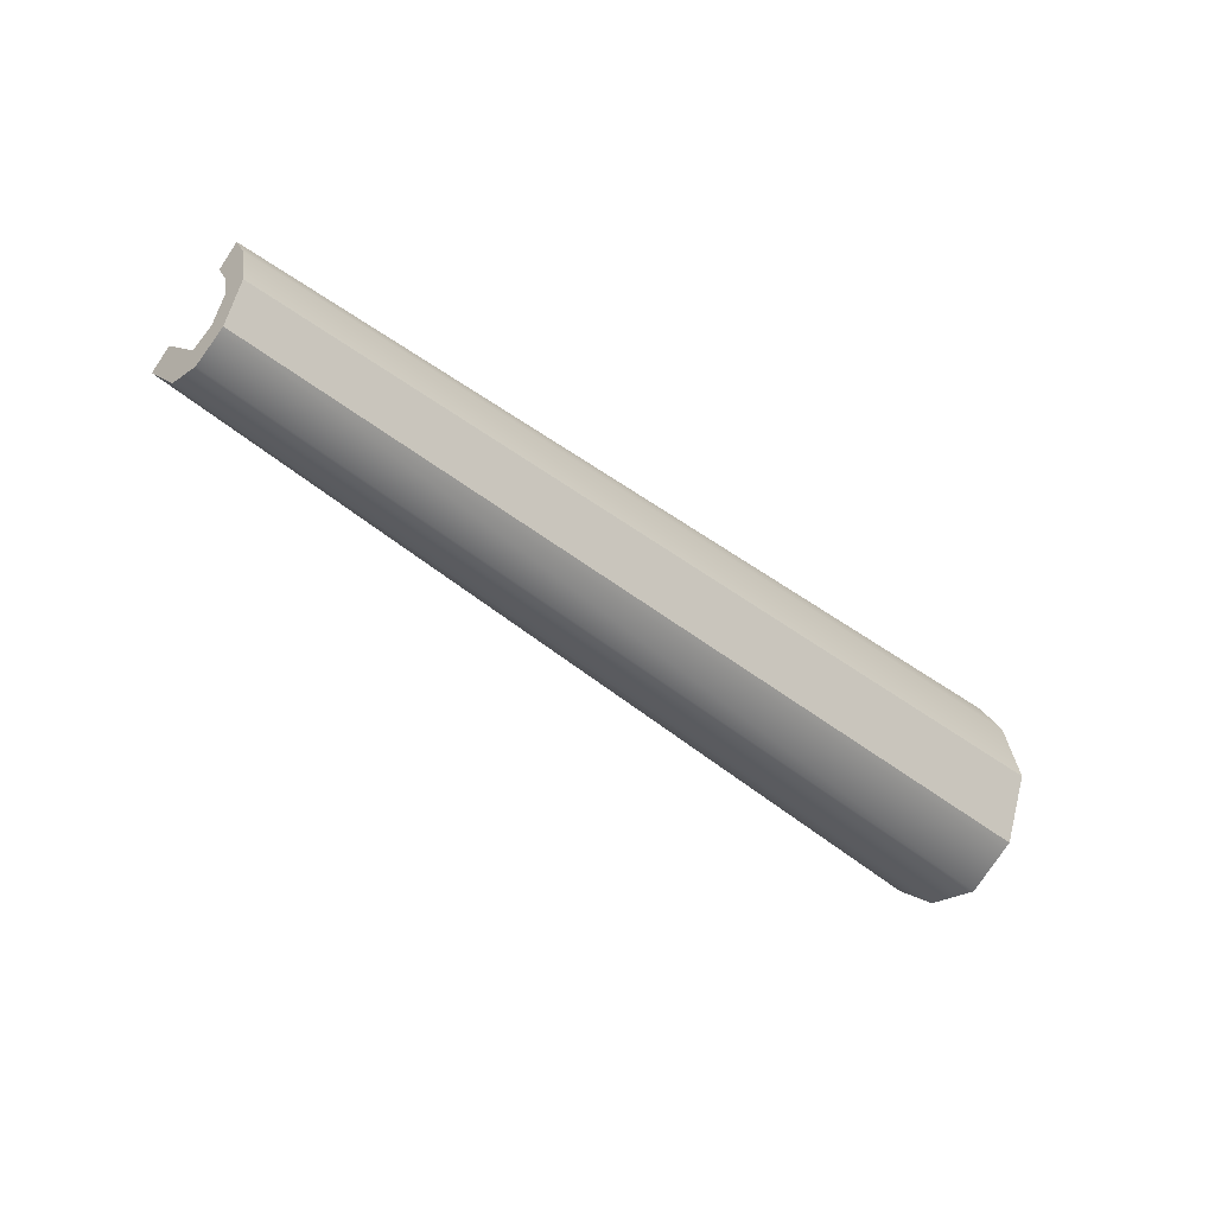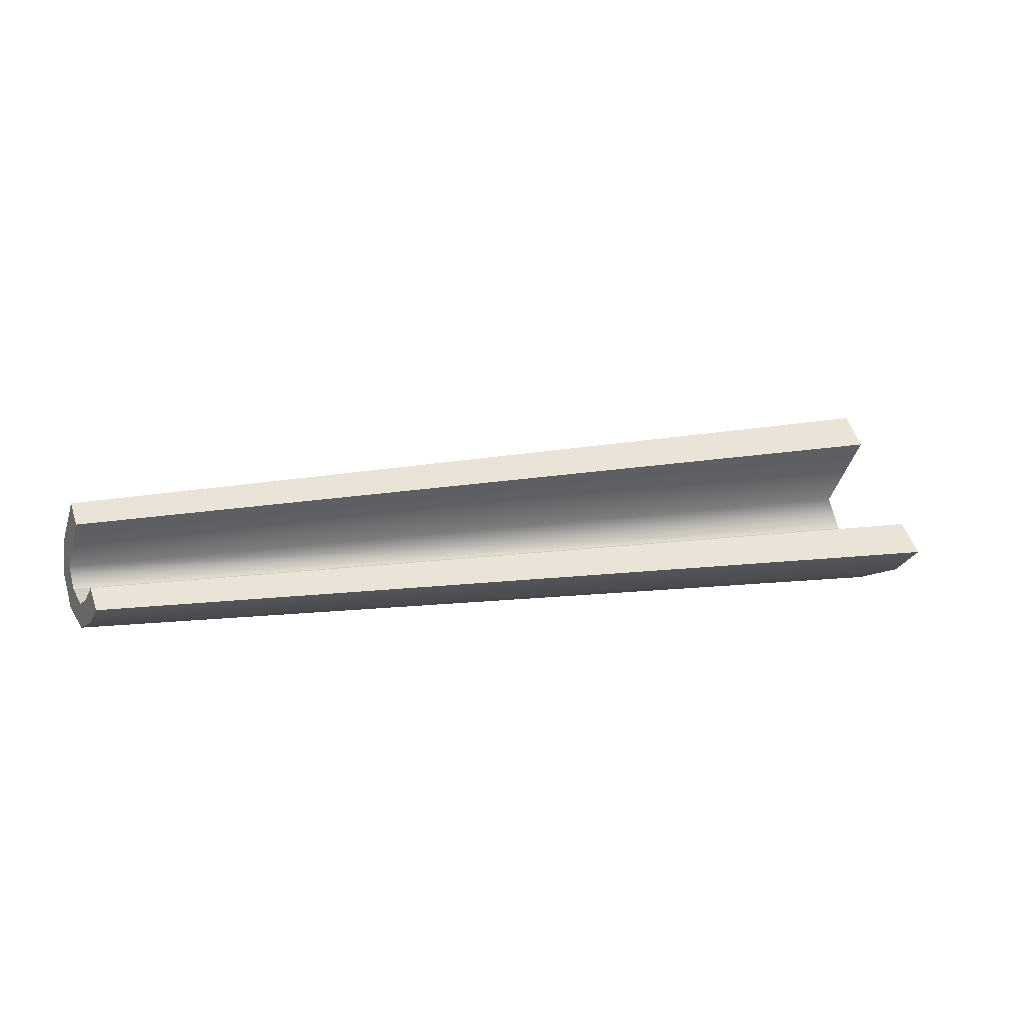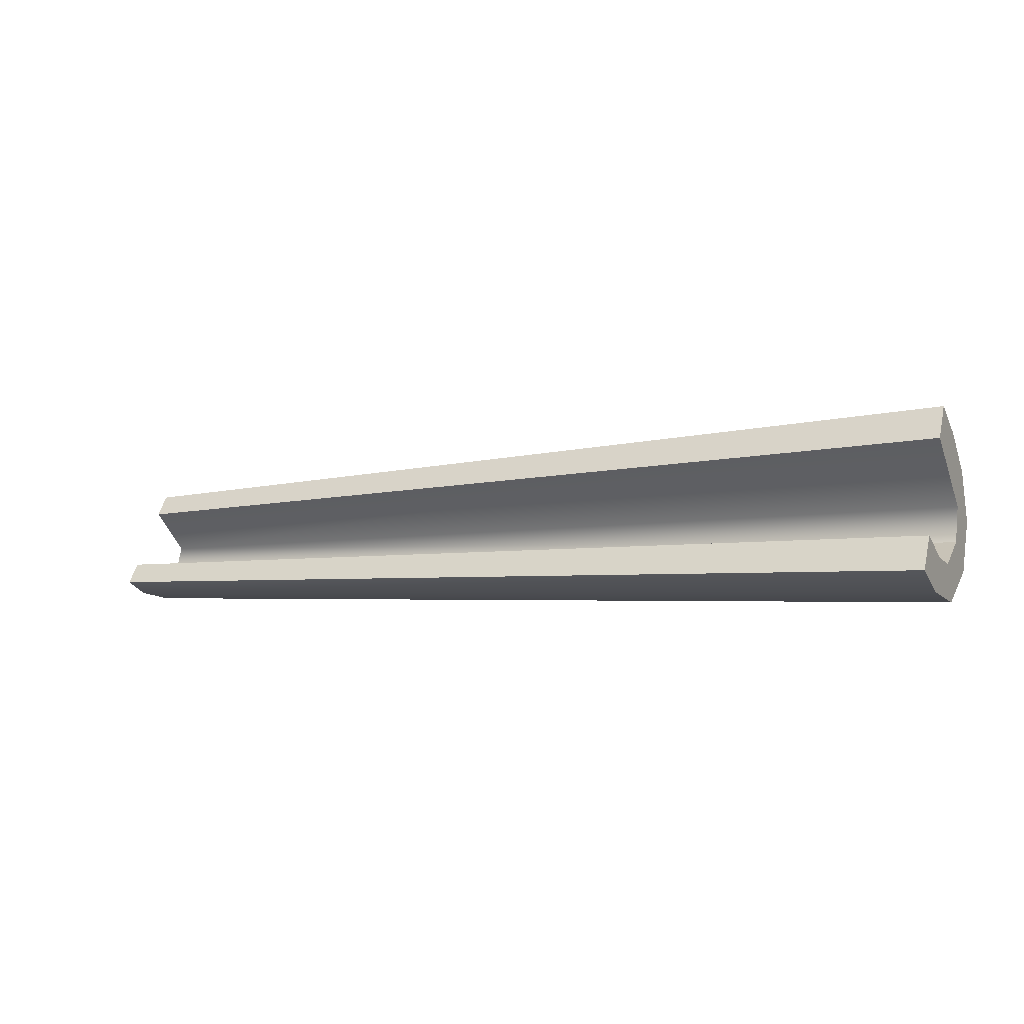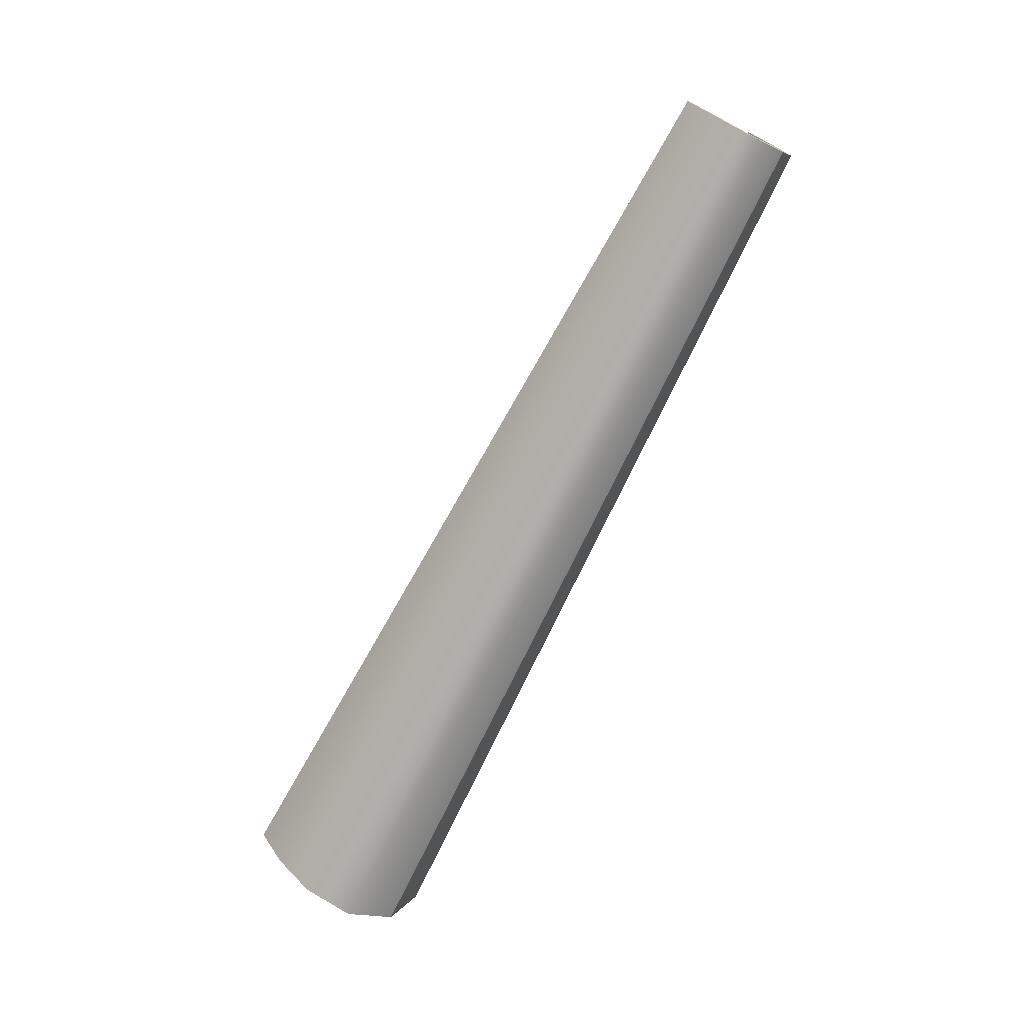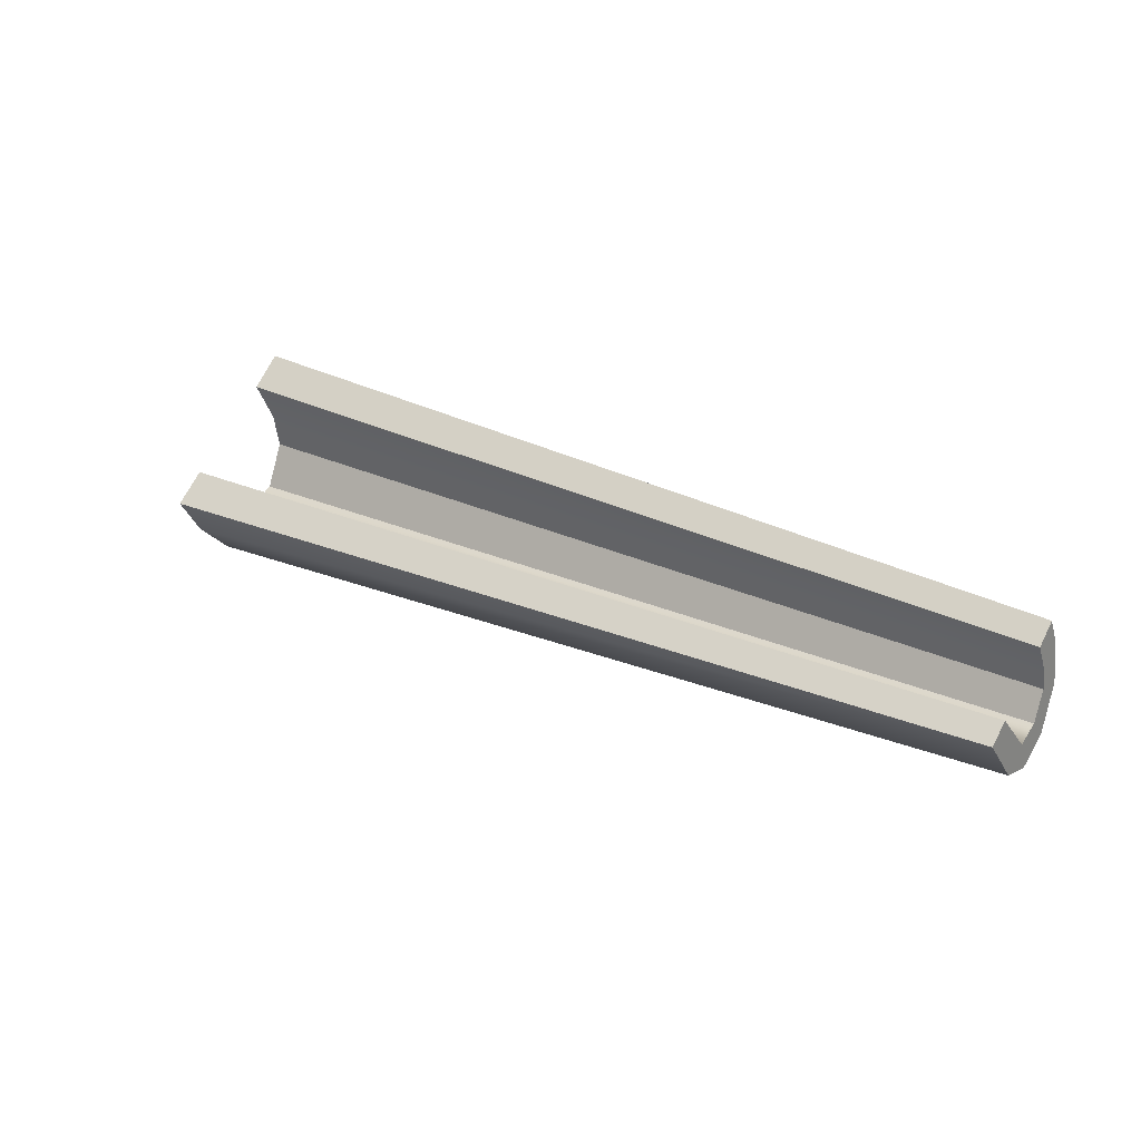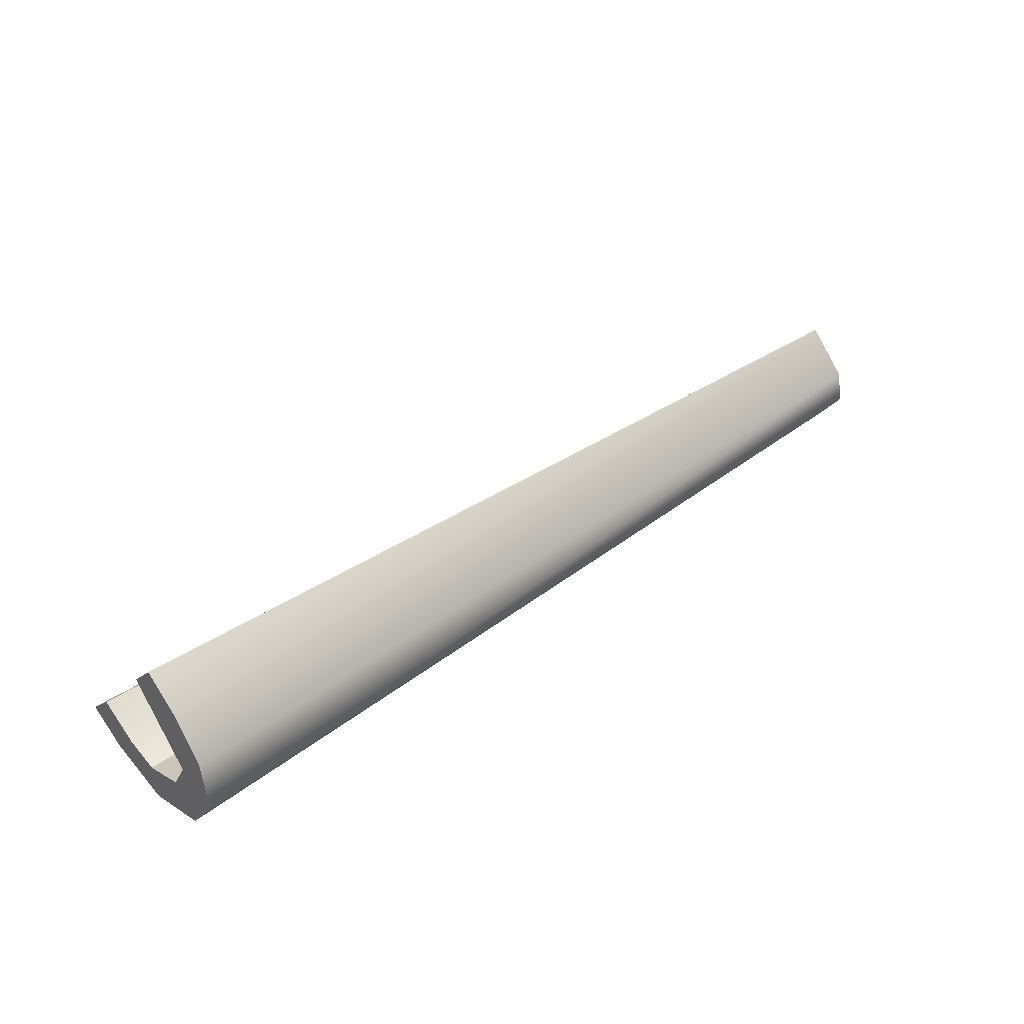
<metadata>
{"format":"obj","ext":"obj","renderer":"f3d","projection":"perspective","resolution":1024,"background":"white","views":[{"elev":-43.2,"azim":-40.5,"up":"+Z"},{"elev":1.9,"azim":-26.2,"up":"+Y"},{"elev":0.7,"azim":25.4,"up":"+Y"},{"elev":-73.0,"azim":-113.8,"up":"+Z"},{"elev":24.9,"azim":-140.1,"up":"+Z"},{"elev":44.2,"azim":138.6,"up":"+Y"}]}
</metadata>
<code>
g default
v 0.3179 0.05795 0.09177
v 0.3189 0.04086 0.05991
v -0.3959 0.008121 0.07948
v -0.3953 -0.002659 0.05938
v 0.3192 0.03543 0.03302
v -0.3949 -0.009165 0.02637
v 0.3183 0.05076 -0.001435
v -0.3957 0.003866 -0.006355
v 0.3168 0.07765 -0.01444
v -0.397 0.02786 -0.022
v -0.3984 0.05275 -0.01622
v 0.3139 0.129 0.03736
v -0.4001 0.08346 0.01928
v -0.3993 0.06804 0.03189
v 0.3202 0.01695 0.08093
v -0.396 0.009001 0.02916
v 0.3196 0.02729 -0.02327
v -0.3961 0.01242 0.04611
v 0.3208 0.006636 0.0286
v 0.3137 0.1337 -0.01256
v 0.3125 0.1535 0.01736
v -0.3967 0.0232 0.06622
v -0.3974 0.03564 -0.000788
v 0.3192 0.03404 0.1128
v 0.3175 0.06533 -0.04806
v 0.3153 0.1048 -0.03891
v -0.3965 0.01867 0.007418
g Celery Celery
f 22 18 3
f 3 18 4
f 4 15 24
f 24 15 1
f 1 15 2
f 15 19 2
f 2 19 5
f 15 4 19
f 4 18 6
f 6 18 16
f 19 17 5
f 5 17 7
f 6 16 8
f 8 16 27
f 17 25 7
f 7 25 9
f 8 27 10
f 10 27 23
f 25 26 9
f 10 23 11
f 26 20 9
f 9 20 12
f 11 23 13
f 13 23 14
f 23 9 12
f 20 21 12
f 7 16 5
f 16 2 5
f 12 21 14
f 16 18 2
f 1 2 18
f 17 19 8
f 17 8 25
f 1 18 22
f 24 1 22
f 19 4 6
f 19 6 8
f 20 26 13
f 21 20 13
f 21 13 14
f 23 7 9
f 3 4 24
f 27 7 23
f 27 16 7
f 24 22 3
f 25 8 10
f 26 25 11
f 11 25 10
f 13 26 11
f 14 23 12

</code>
